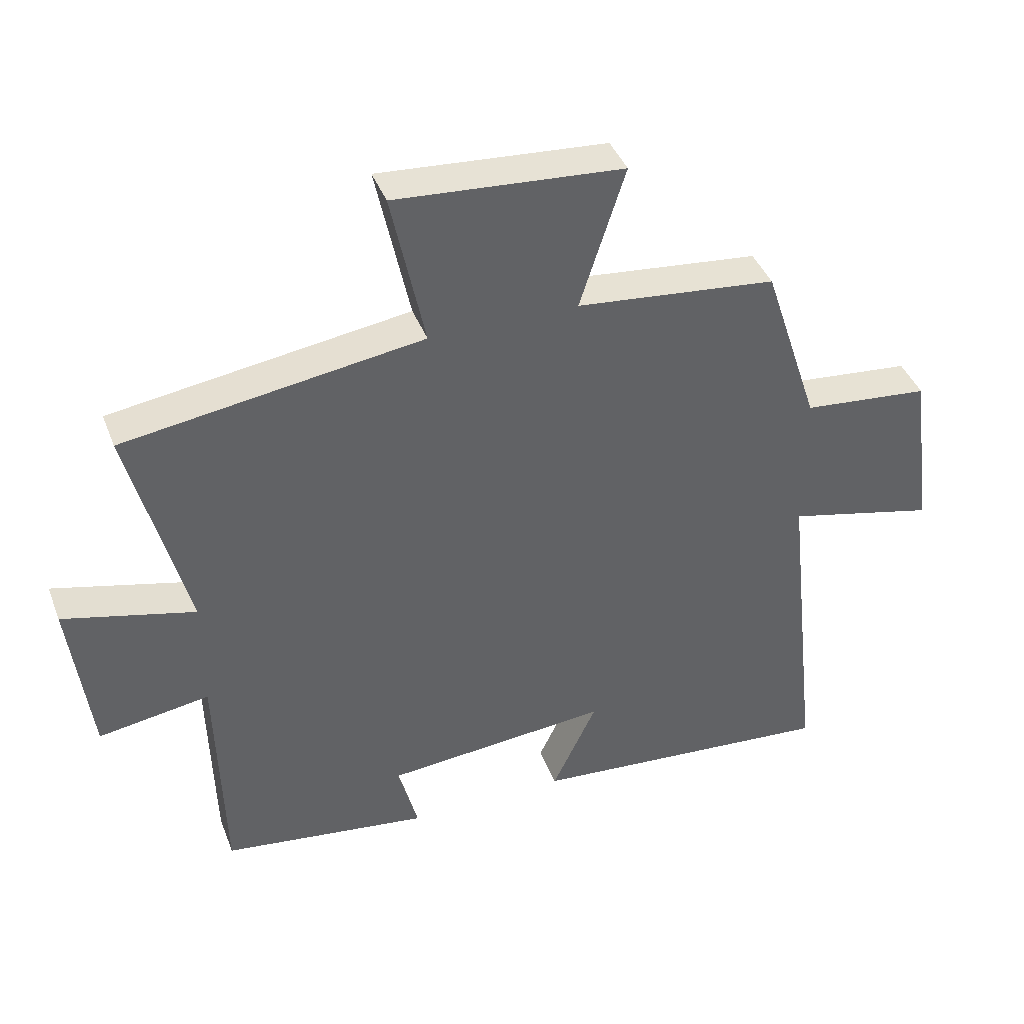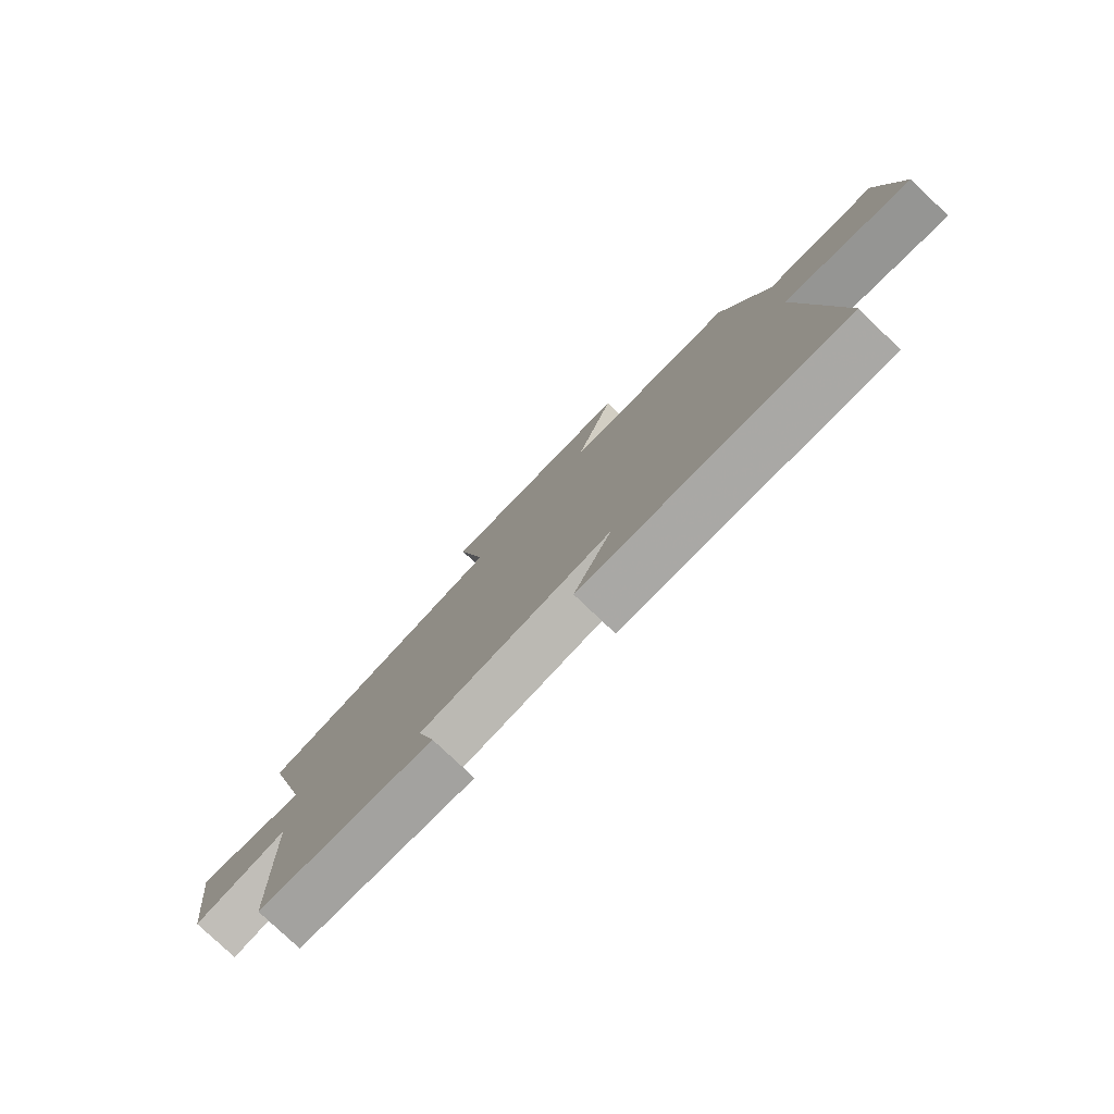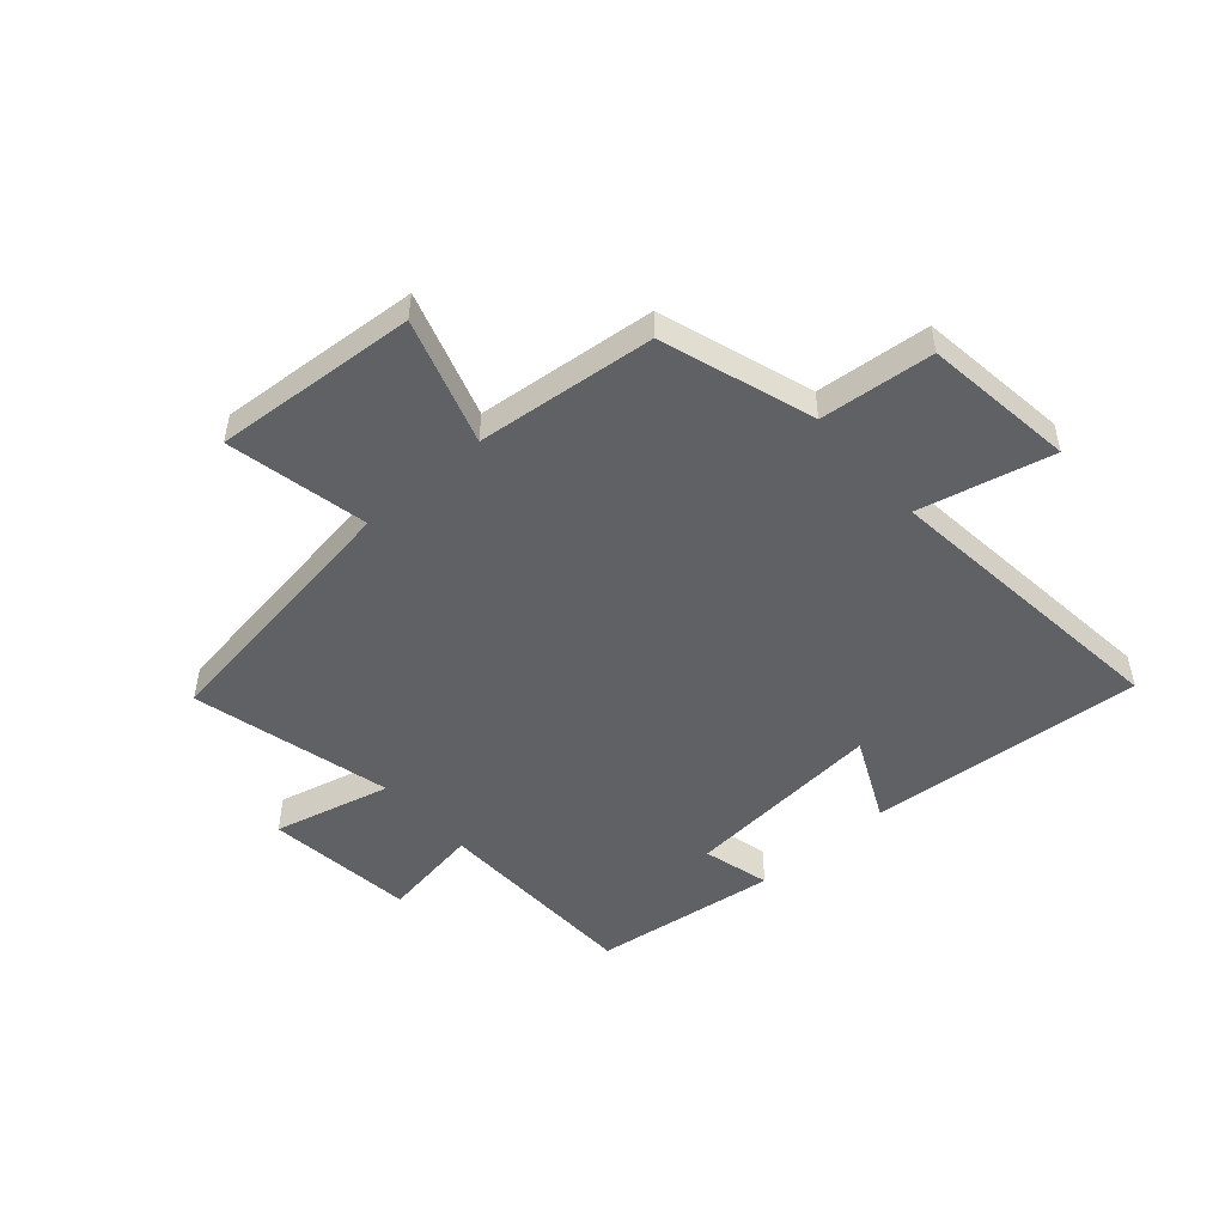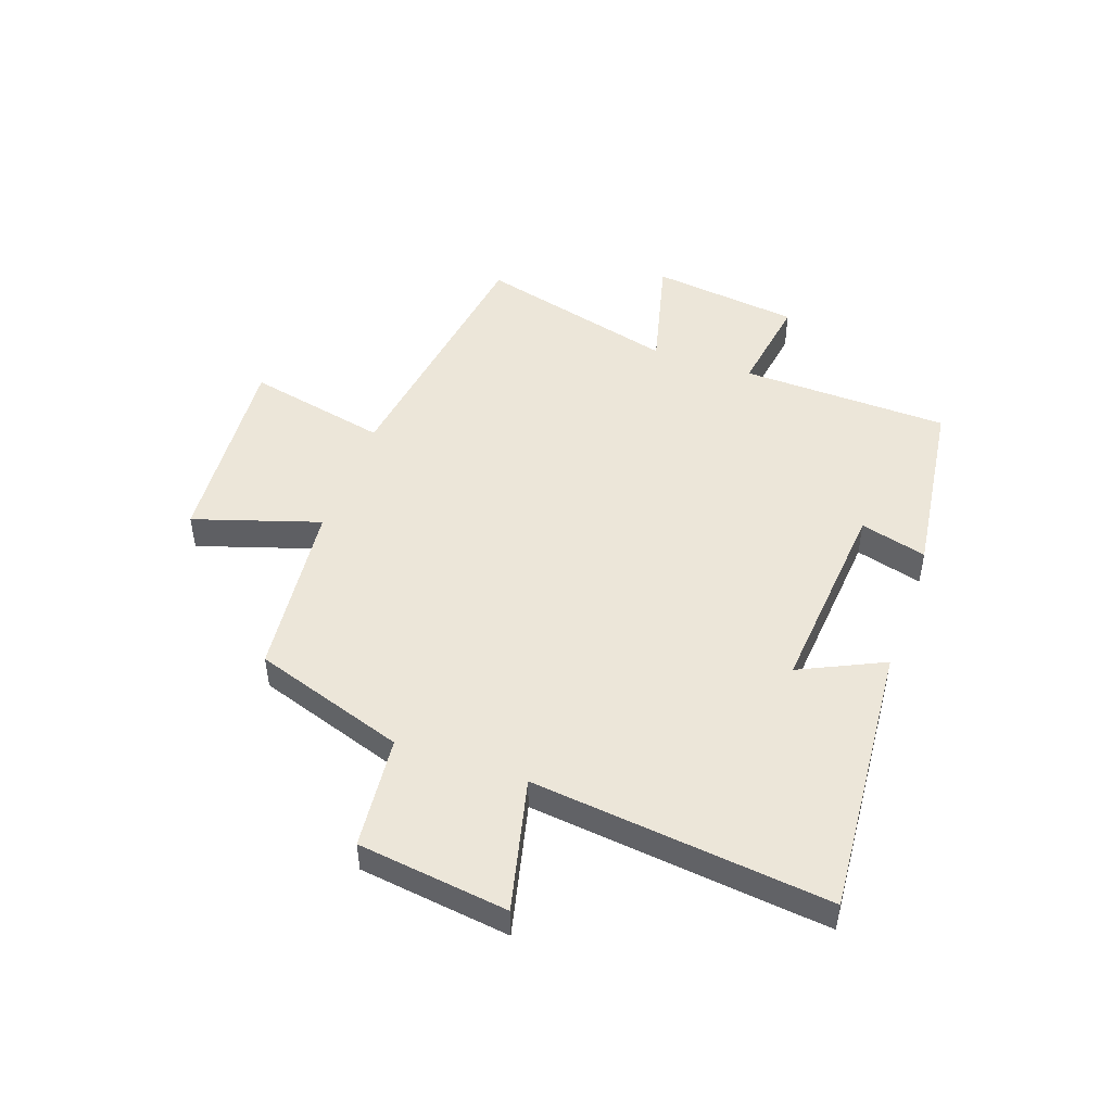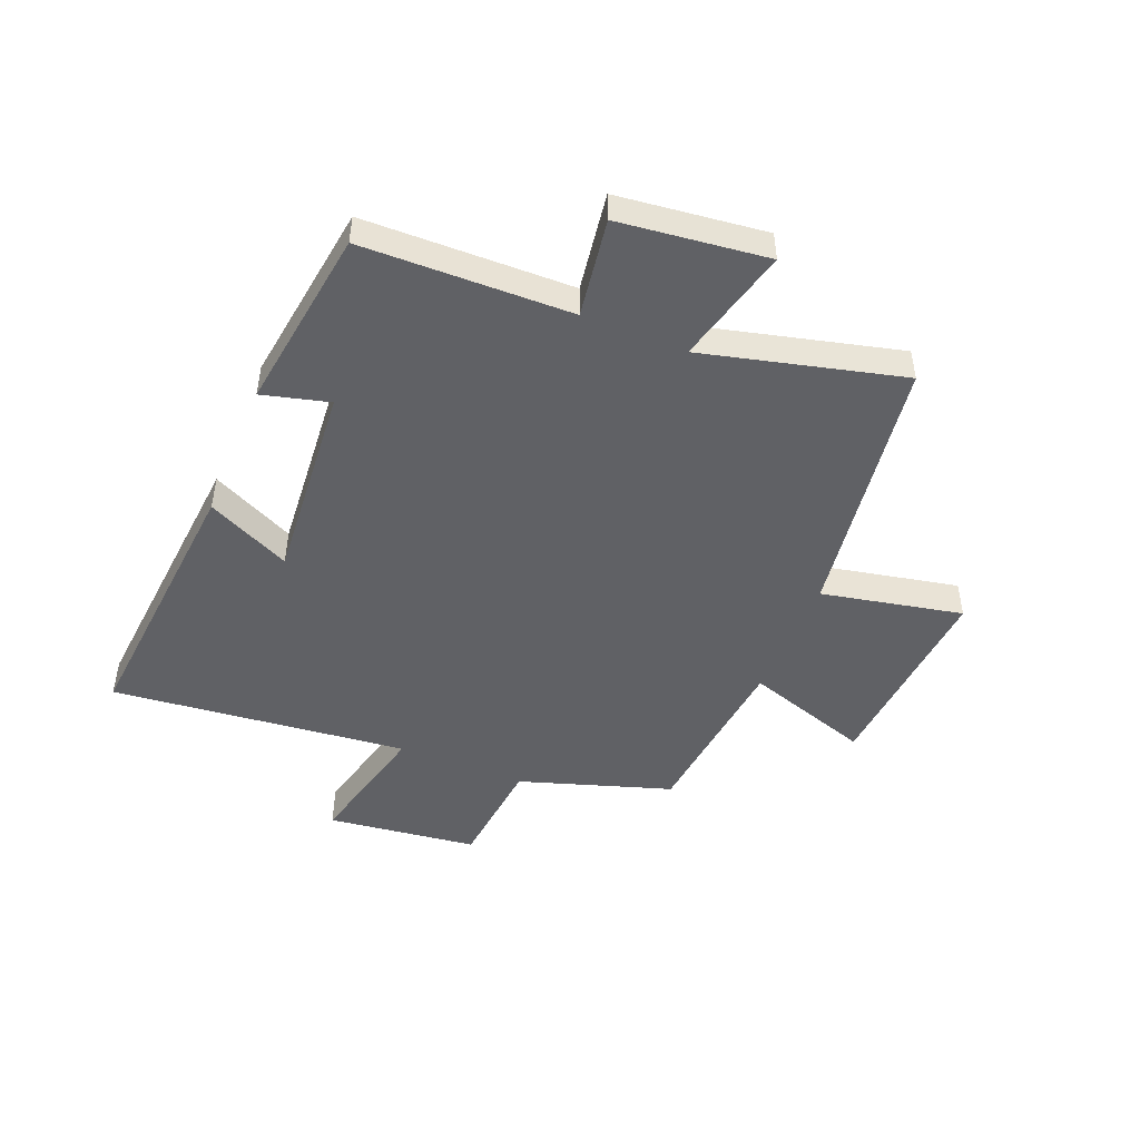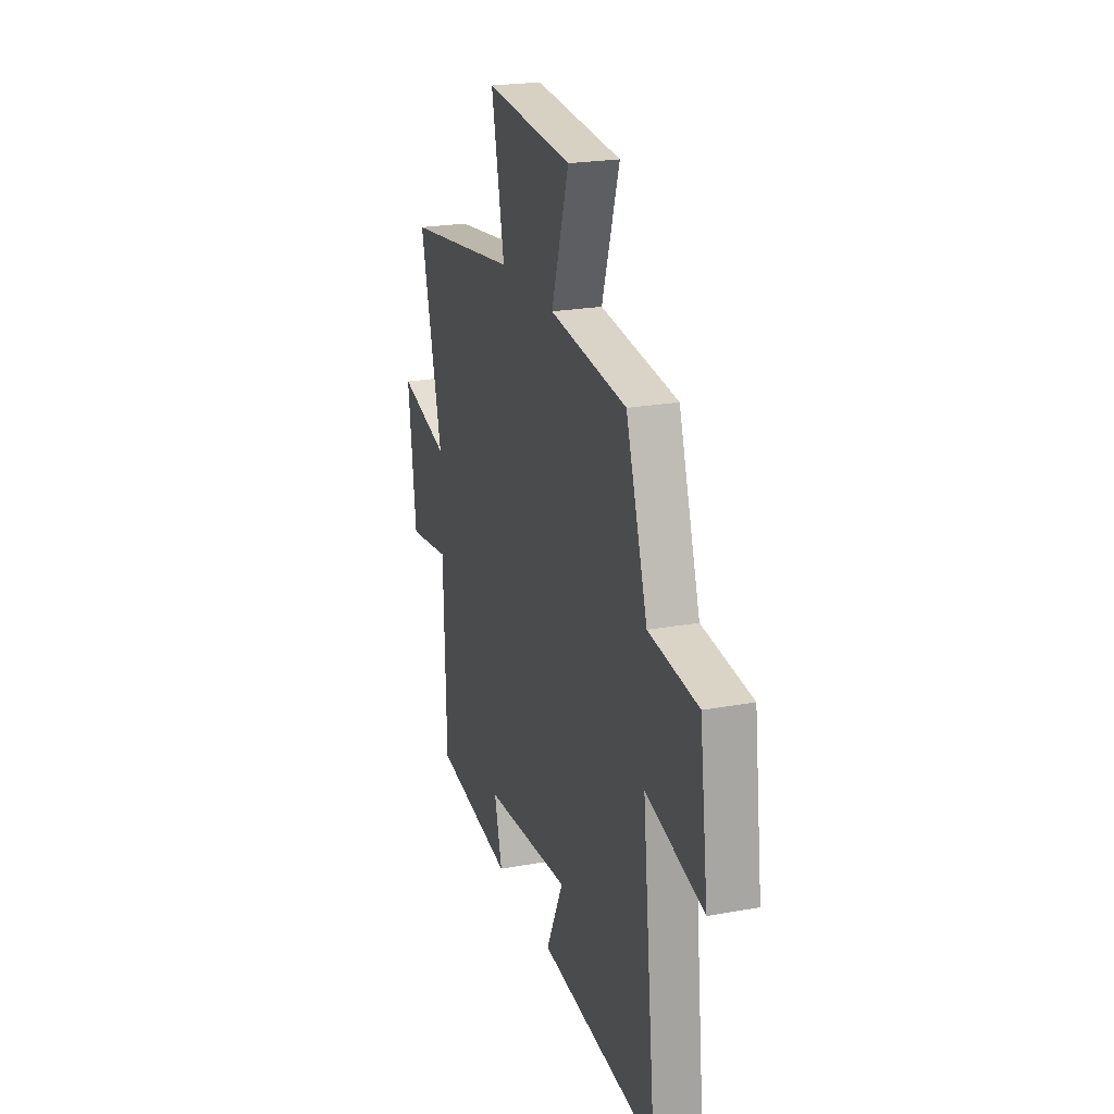
<metadata>
{"format":"obj","ext":"obj","renderer":"f3d","projection":"perspective","resolution":1024,"background":"white","views":[{"elev":40.9,"azim":-20.0,"up":"+Z"},{"elev":-79.0,"azim":46.5,"up":"+Z"},{"elev":-49.7,"azim":41.3,"up":"+Y"},{"elev":48.6,"azim":109.4,"up":"+Y"},{"elev":-47.9,"azim":-112.5,"up":"+Y"},{"elev":22.8,"azim":72.6,"up":"+Z"}]}
</metadata>
<code>
v -0.49 0.07 -0.457
v -0.5 0.07 -0.094
v -0.672 0.07 -0.121
v -0.704 0.07 0.137
v -0.5 0.07 0.086
v -0.589 0.07 0.432
v -0.127 0.07 0.5
v -0.179 0.07 0.745
v 0.173 0.07 0.719
v 0.103 0.07 0.5
v 0.413 0.07 0.468
v 0.5 0.07 0.204
v 0.697 0.07 0.185
v 0.731 0.07 -0.077
v 0.5 0.07 -0.022
v 0.557 0.07 -0.539
v 0.079 0.07 -0.5
v 0.148 0.07 -0.354
v -0.2 0.07 -0.384
v -0.169 0.07 -0.5
v -0.49 0 -0.457
v -0.5 0 -0.094
v -0.672 0 -0.121
v -0.704 0 0.137
v -0.5 0 0.086
v -0.589 0 0.432
v -0.127 0 0.5
v -0.179 0 0.745
v 0.173 0 0.719
v 0.103 0 0.5
v 0.413 0 0.468
v 0.5 0 0.204
v 0.697 0 0.185
v 0.731 0 -0.077
v 0.5 0 -0.022
v 0.557 0 -0.539
v 0.079 0 -0.5
v 0.148 0 -0.354
v -0.2 0 -0.384
v -0.169 0 -0.5
f 19 20 1 2
f 18 19 2
f 15 16 17 18
f 15 18 2
f 12 13 14 15
f 12 15 2
f 11 12 2
f 10 11 2
f 7 8 9 10
f 5 6 7 10
f 5 10 2 3
f 3 4 5
f 22 21 40 39
f 22 39 38
f 38 37 36 35
f 22 38 35
f 35 34 33 32
f 22 35 32
f 22 32 31
f 22 31 30
f 30 29 28 27
f 30 27 26 25
f 23 22 30 25
f 25 24 23
f 1 21 22 2
f 2 22 23 3
f 3 23 24 4
f 4 24 25 5
f 5 25 26 6
f 6 26 27 7
f 7 27 28 8
f 8 28 29 9
f 9 29 30 10
f 10 30 31 11
f 11 31 32 12
f 12 32 33 13
f 13 33 34 14
f 14 34 35 15
f 15 35 36 16
f 16 36 37 17
f 17 37 38 18
f 18 38 39 19
f 19 39 40 20
f 20 40 21 1

</code>
